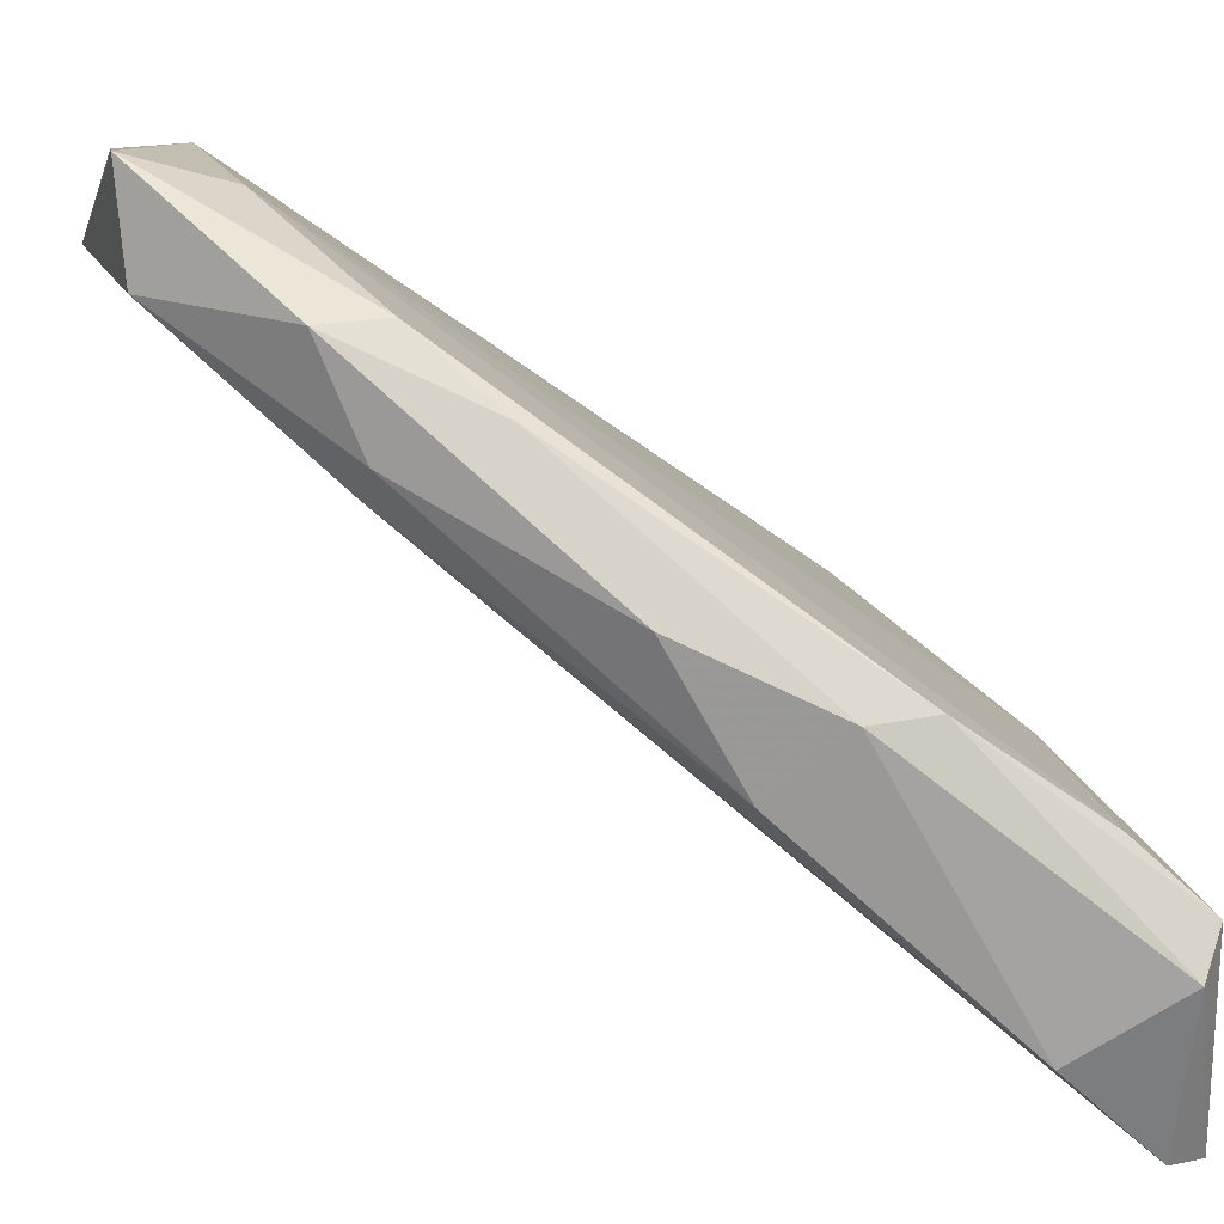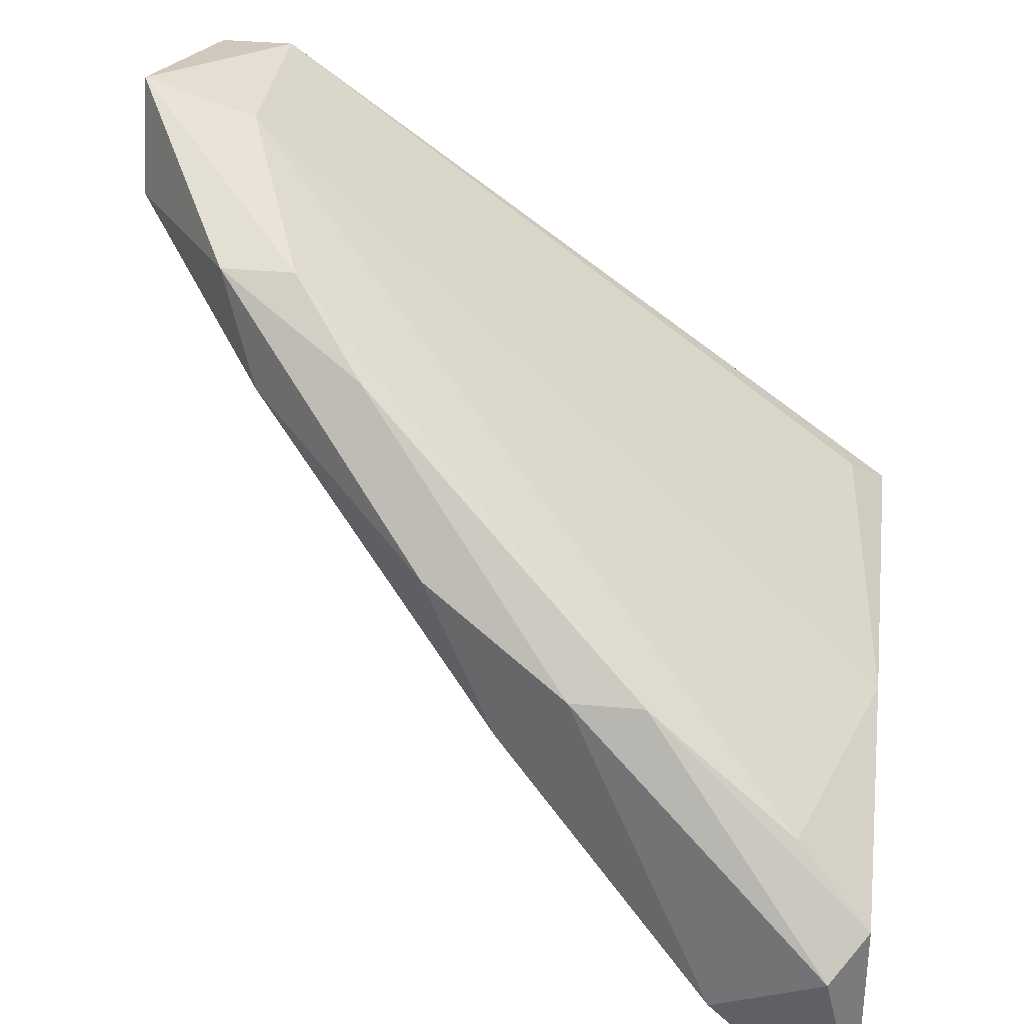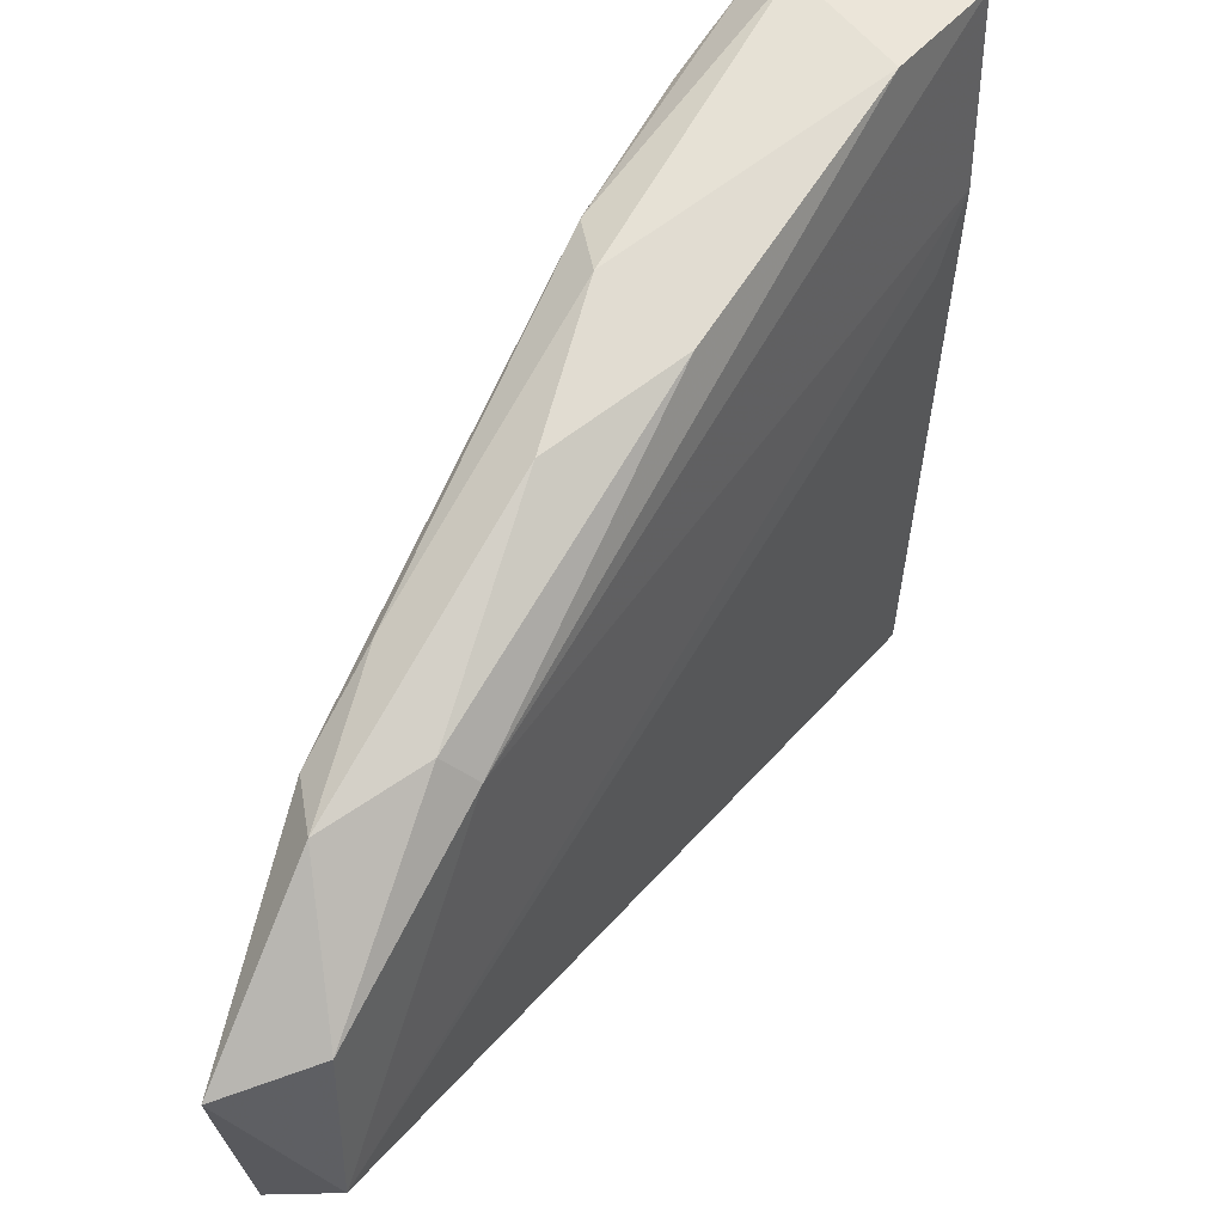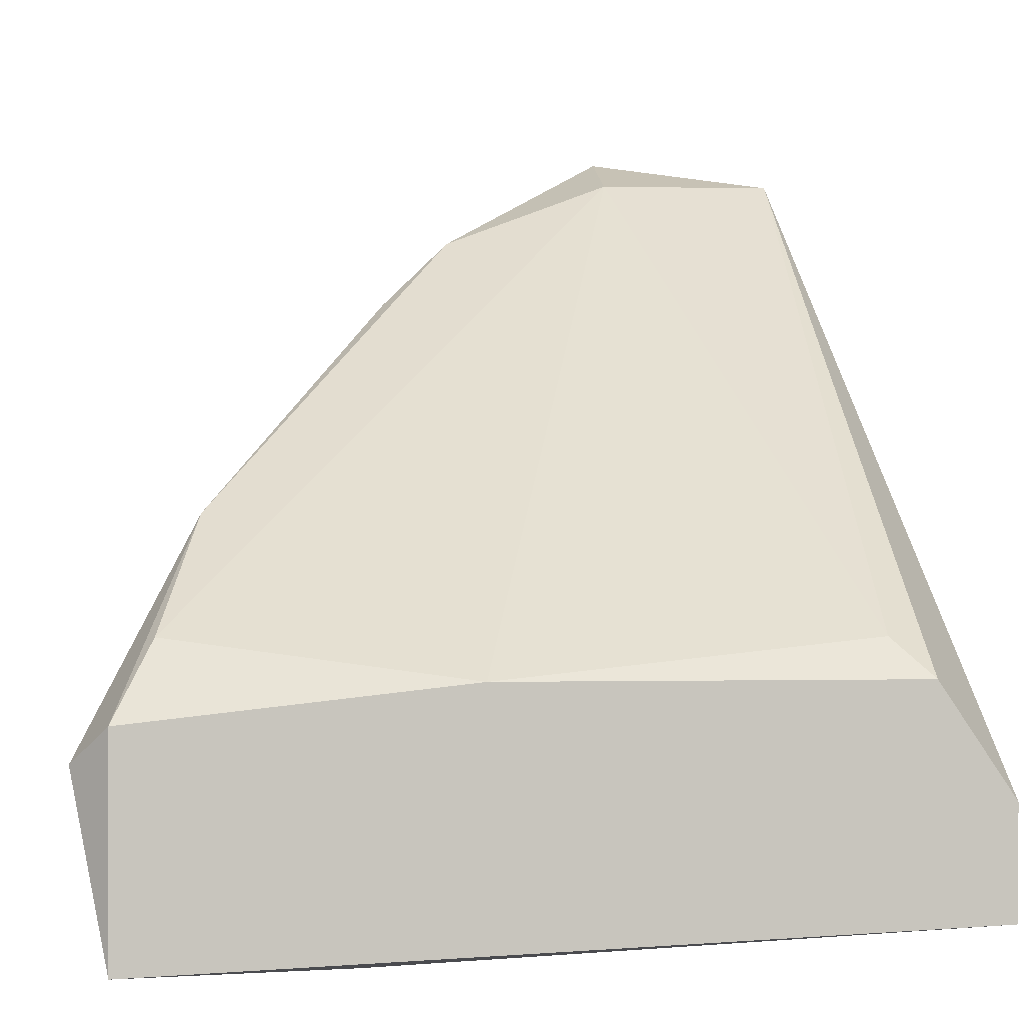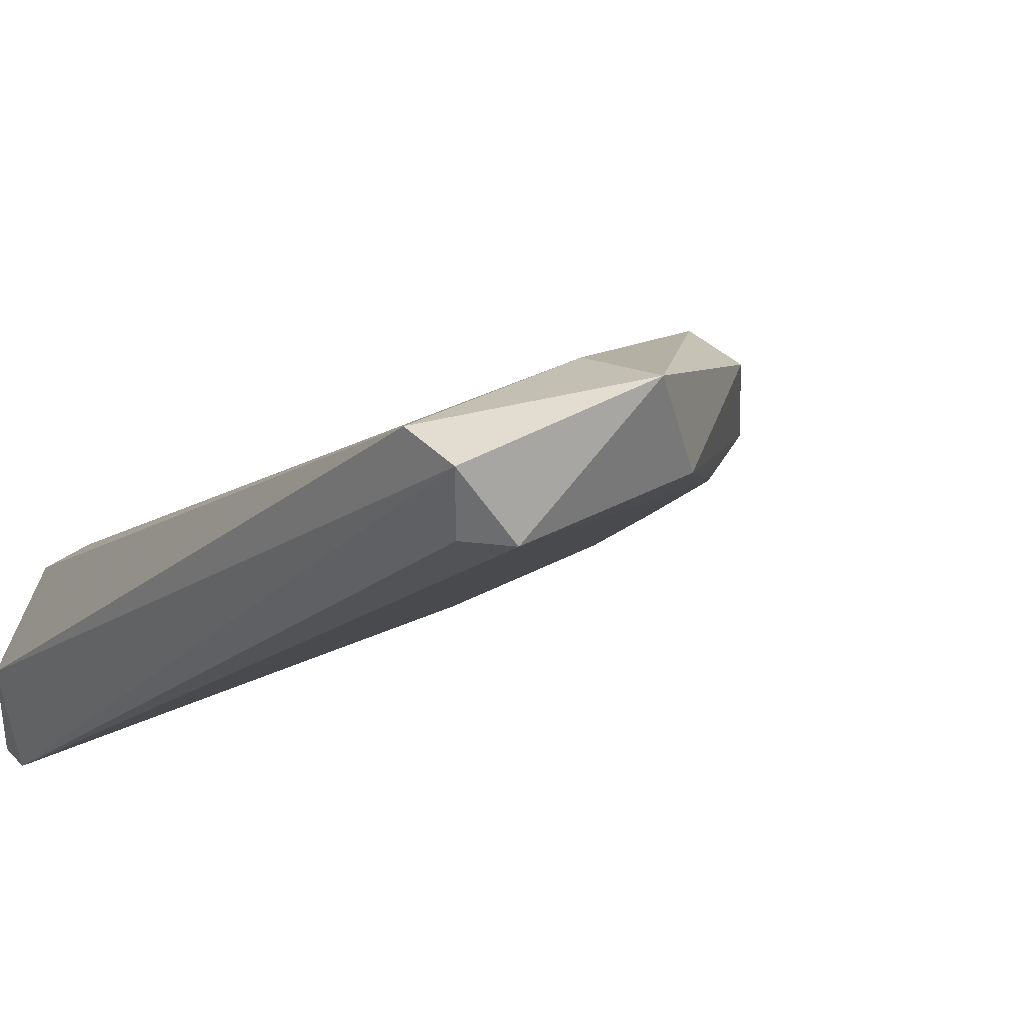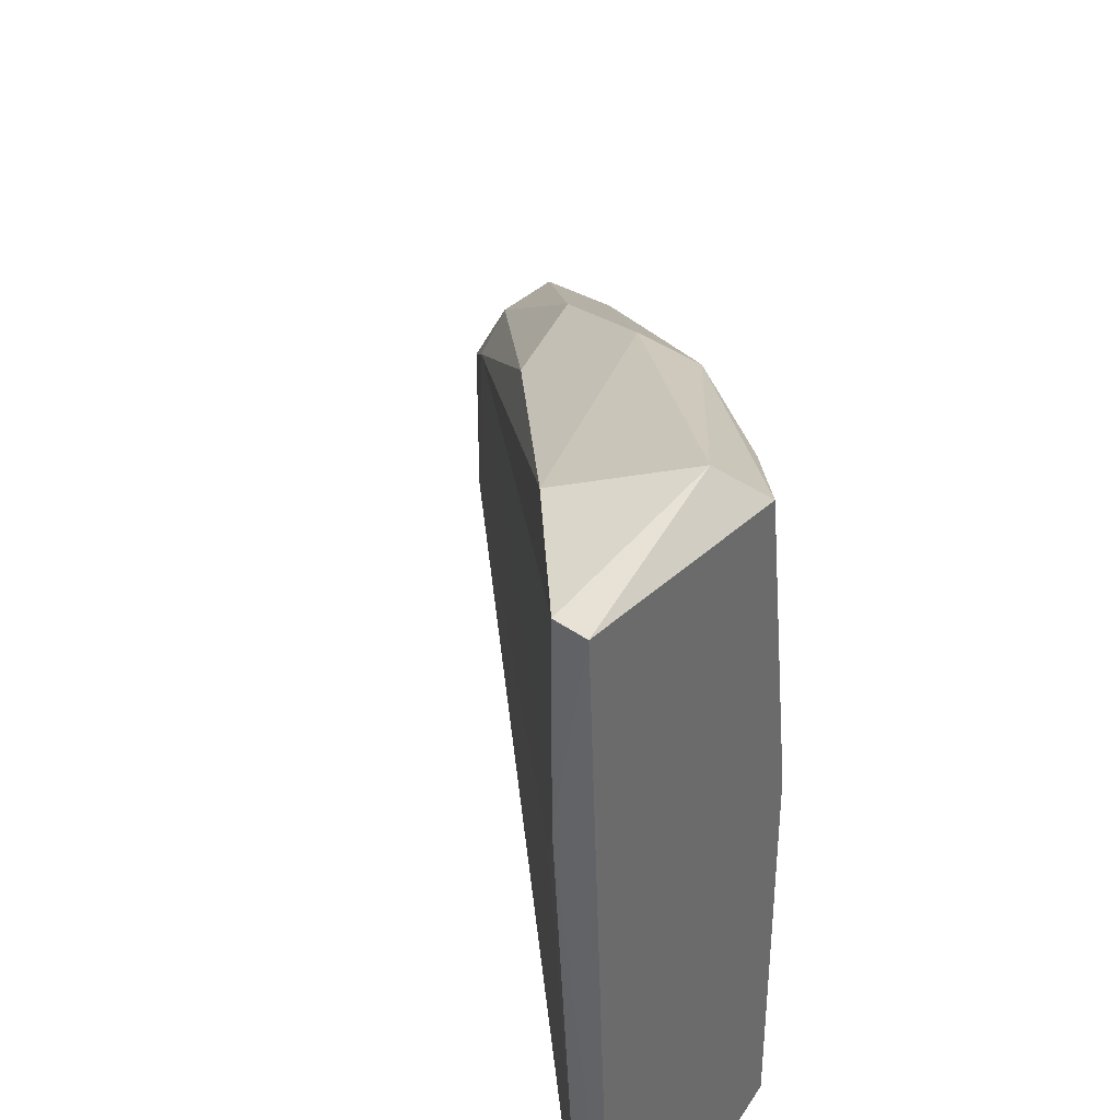
<metadata>
{"format":"obj","ext":"obj","renderer":"f3d","projection":"perspective","resolution":1024,"background":"white","views":[{"elev":20.2,"azim":-20.6,"up":"+Y"},{"elev":33.5,"azim":7.3,"up":"+Y"},{"elev":43.8,"azim":-99.5,"up":"+Z"},{"elev":0.4,"azim":85.1,"up":"+Y"},{"elev":34.7,"azim":-126.2,"up":"+Y"},{"elev":39.6,"azim":41.5,"up":"+Z"}]}
</metadata>
<code>
v -0.01154 0.01602 0.02992
v -0.0179 0.02111 0.02547
v -0.01408 0.01474 0.02928
v -0.02045 0.02238 0.0191
v -0.02045 0.02111 0.0191
v -0.007715 0.01156 0.01719
v -0.007715 0.009014 0.03119
v -0.007715 0.01347 0.02547
v -0.007715 0.01347 0.01846
v -0.007715 0.009652 0.01719
v -0.007715 0.01283 0.03119
v -0.008987 0.009652 0.0261
v -0.008987 0.01411 0.03056
v -0.02108 0.02111 0.02292
v -0.02108 0.02111 0.01974
v -0.02108 0.02302 0.02228
v -0.01663 0.01983 0.02674
v -0.01281 0.01602 0.02992
v -0.01917 0.02238 0.02228
v -0.01917 0.02238 0.0191
v -0.01917 0.02111 0.02547
v -0.01535 0.01729 0.02865
v -0.01026 0.01093 0.03119
v -0.008351 0.009014 0.03119
v -0.008351 0.009014 0.02737
v -0.008351 0.009652 0.01719
v -0.008351 0.0122 0.03183
v -0.008351 0.01411 0.0191
v -0.01854 0.01856 0.02547
v -0.01854 0.0192 0.0261
f 1 13 2
f 17 1 2
f 1 11 13
f 11 1 27
f 1 17 18
f 27 1 18
f 13 19 2
f 19 16 2
f 16 21 2
f 21 17 2
f 18 22 3
f 23 18 3
f 22 30 3
f 29 23 3
f 30 29 3
f 15 4 5
f 4 26 5
f 20 6 4
f 6 26 4
f 15 16 4
f 16 20 4
f 26 15 5
f 9 7 6
f 6 7 10
f 20 9 6
f 26 6 10
f 9 11 7
f 7 25 10
f 7 11 27
f 25 7 24
f 7 27 24
f 11 9 8
f 8 9 28
f 11 8 13
f 8 19 13
f 19 8 28
f 9 20 28
f 25 26 10
f 12 25 15
f 12 15 26
f 25 12 26
f 15 14 16
f 14 15 29
f 16 14 21
f 21 14 30
f 14 29 30
f 15 25 29
f 19 20 16
f 17 21 18
f 21 22 18
f 23 27 18
f 20 19 28
f 22 21 30
f 27 23 24
f 23 29 24
f 29 25 24

</code>
